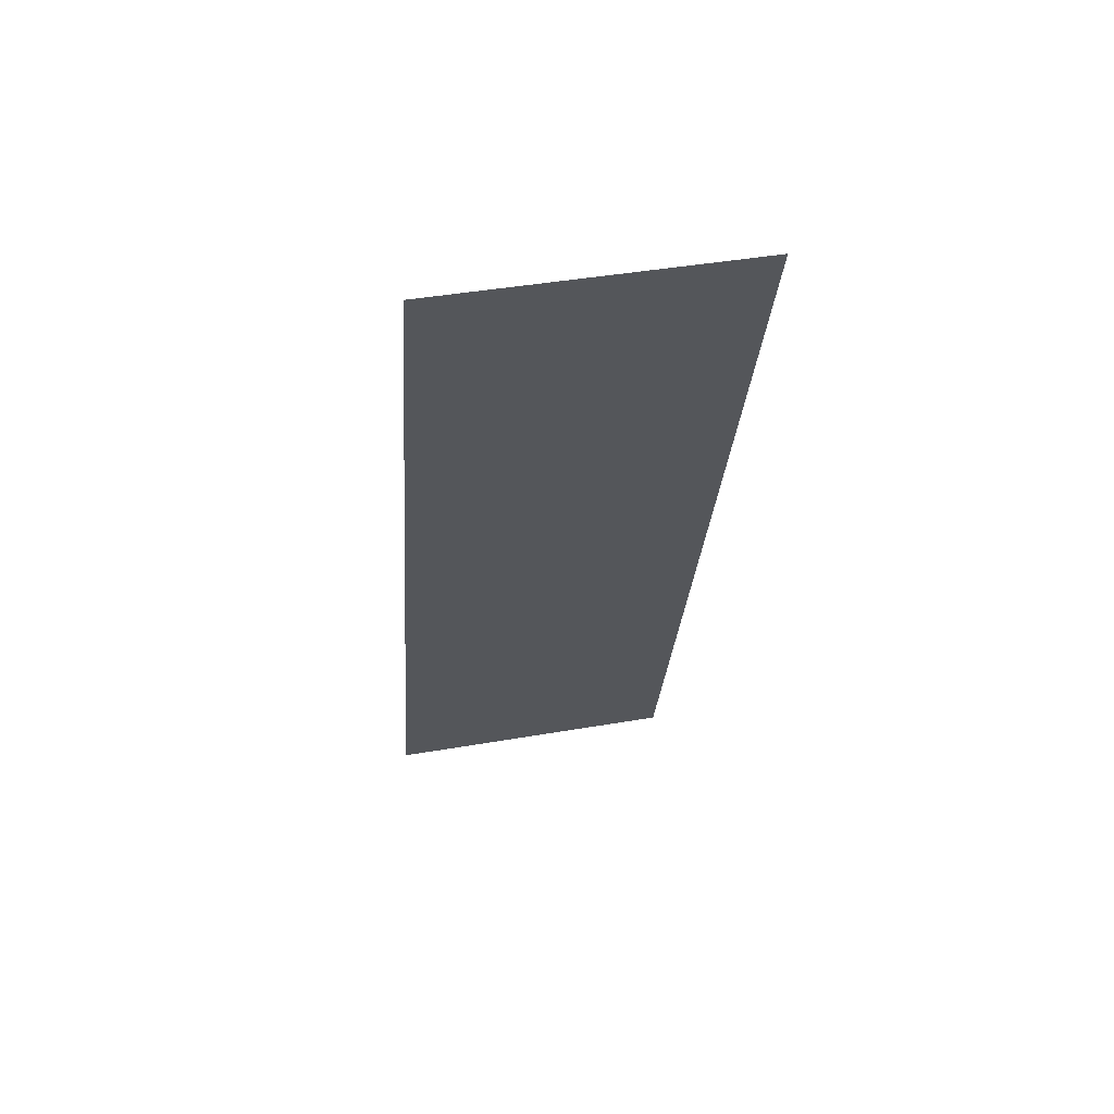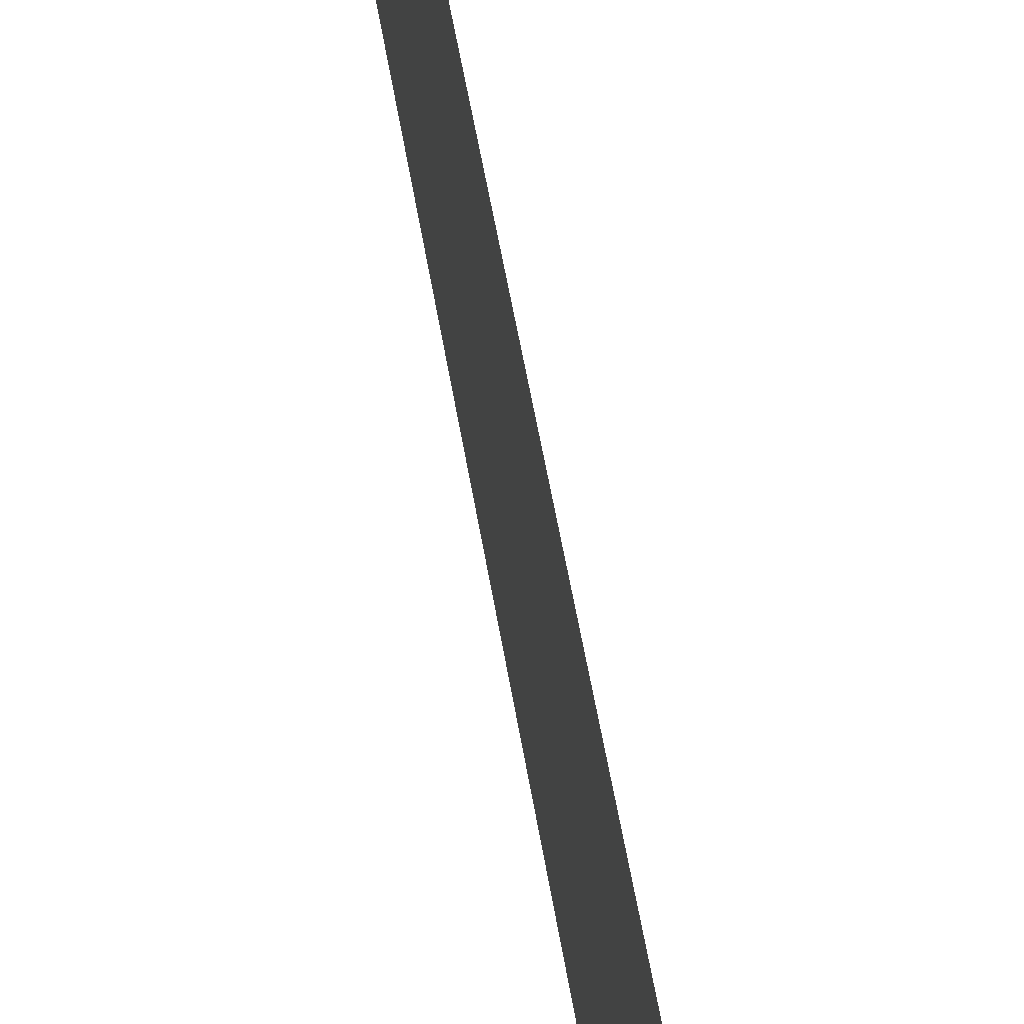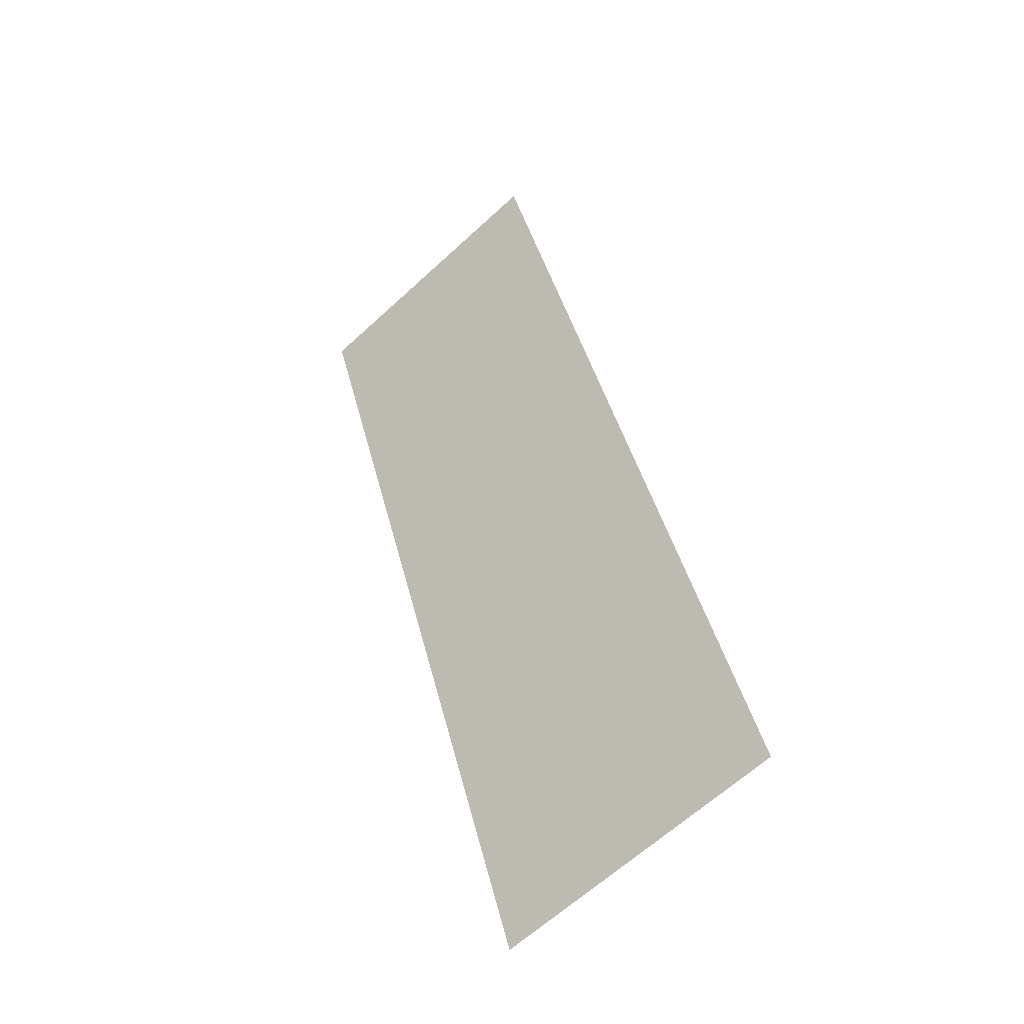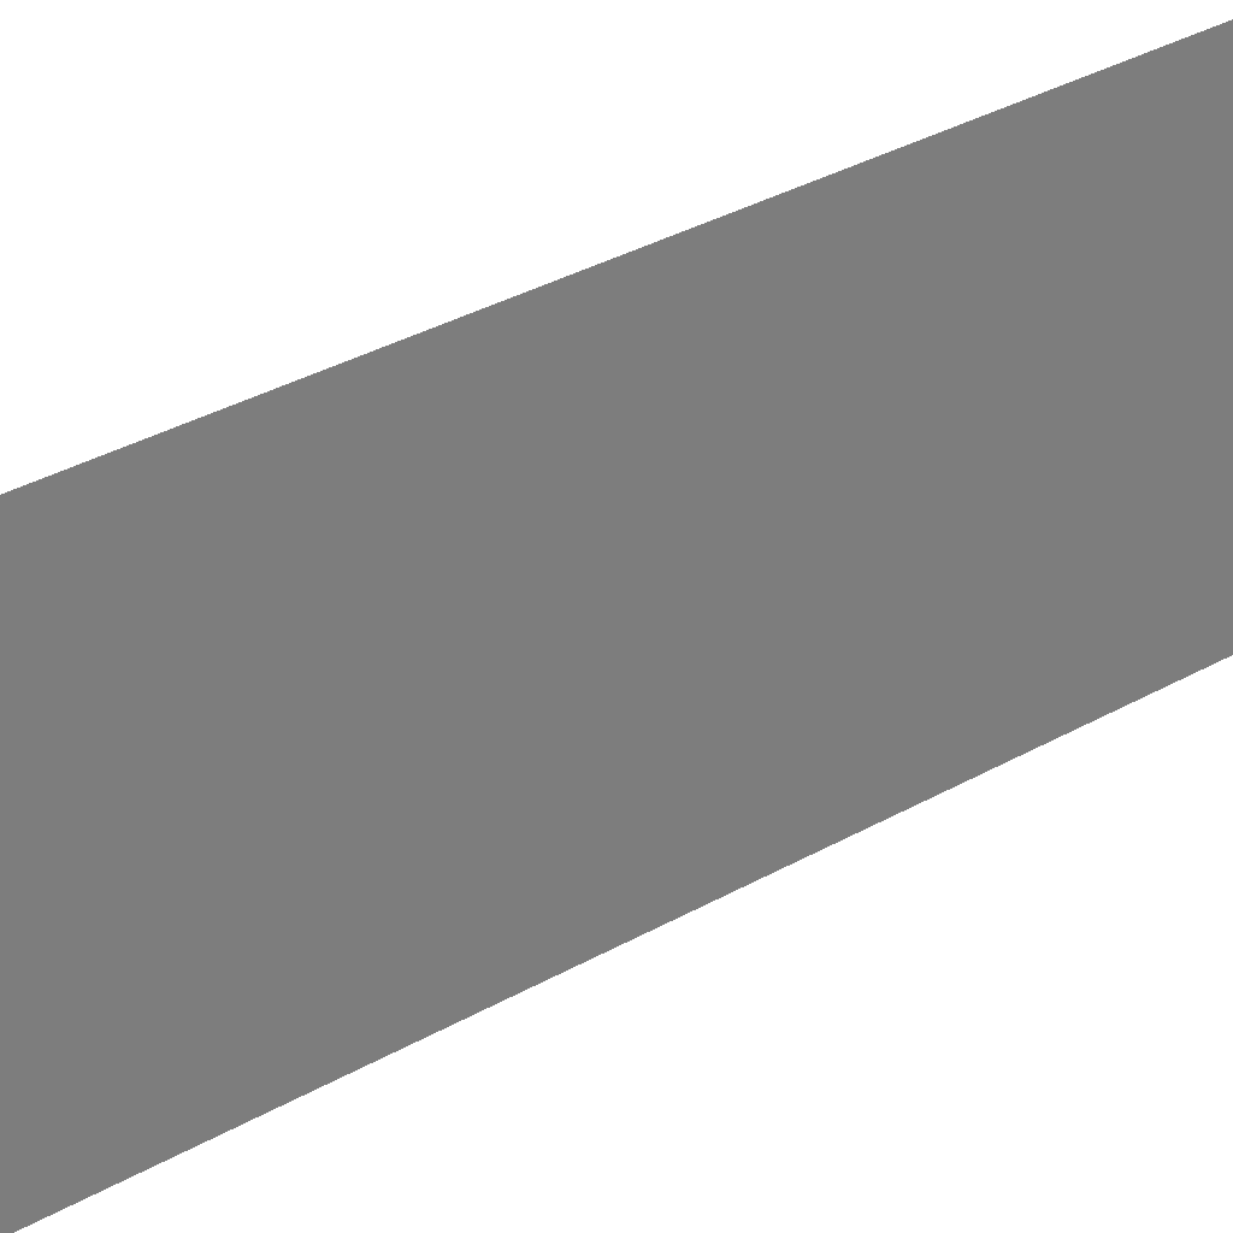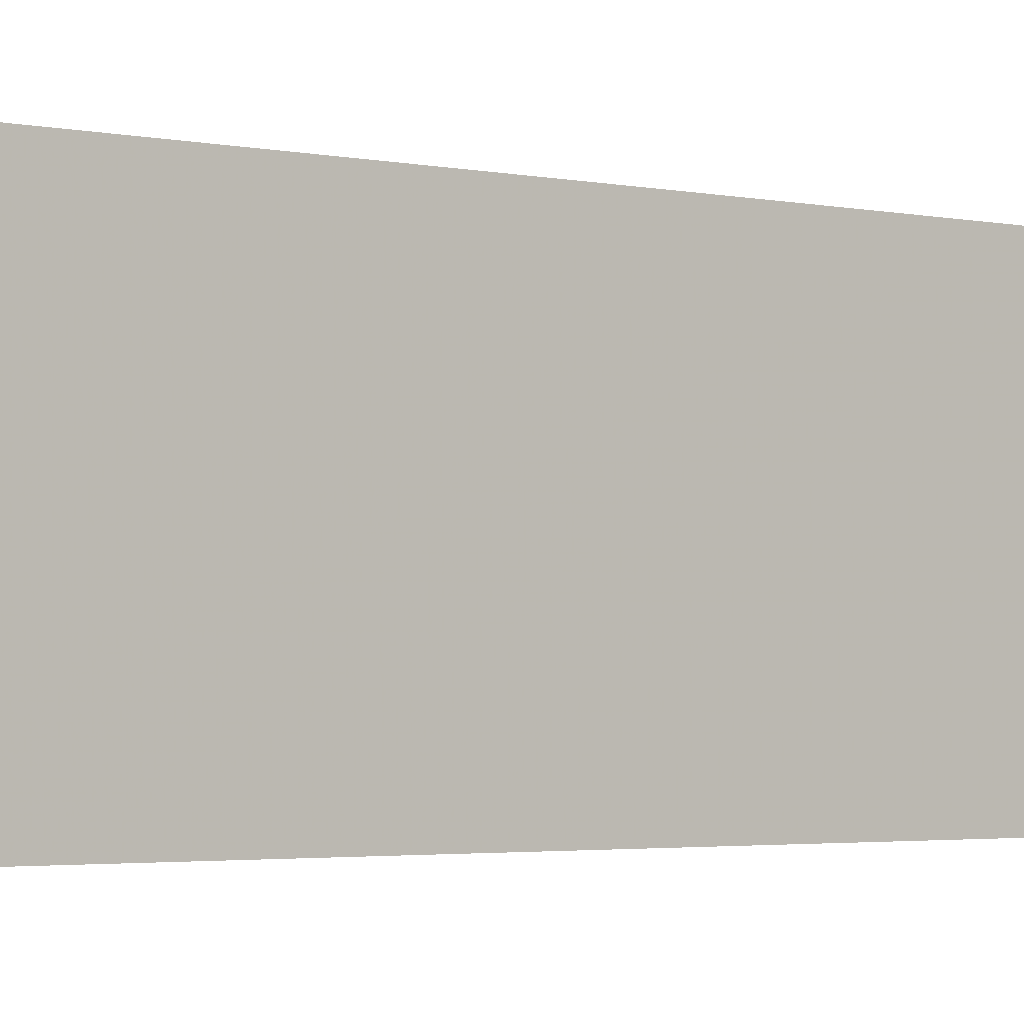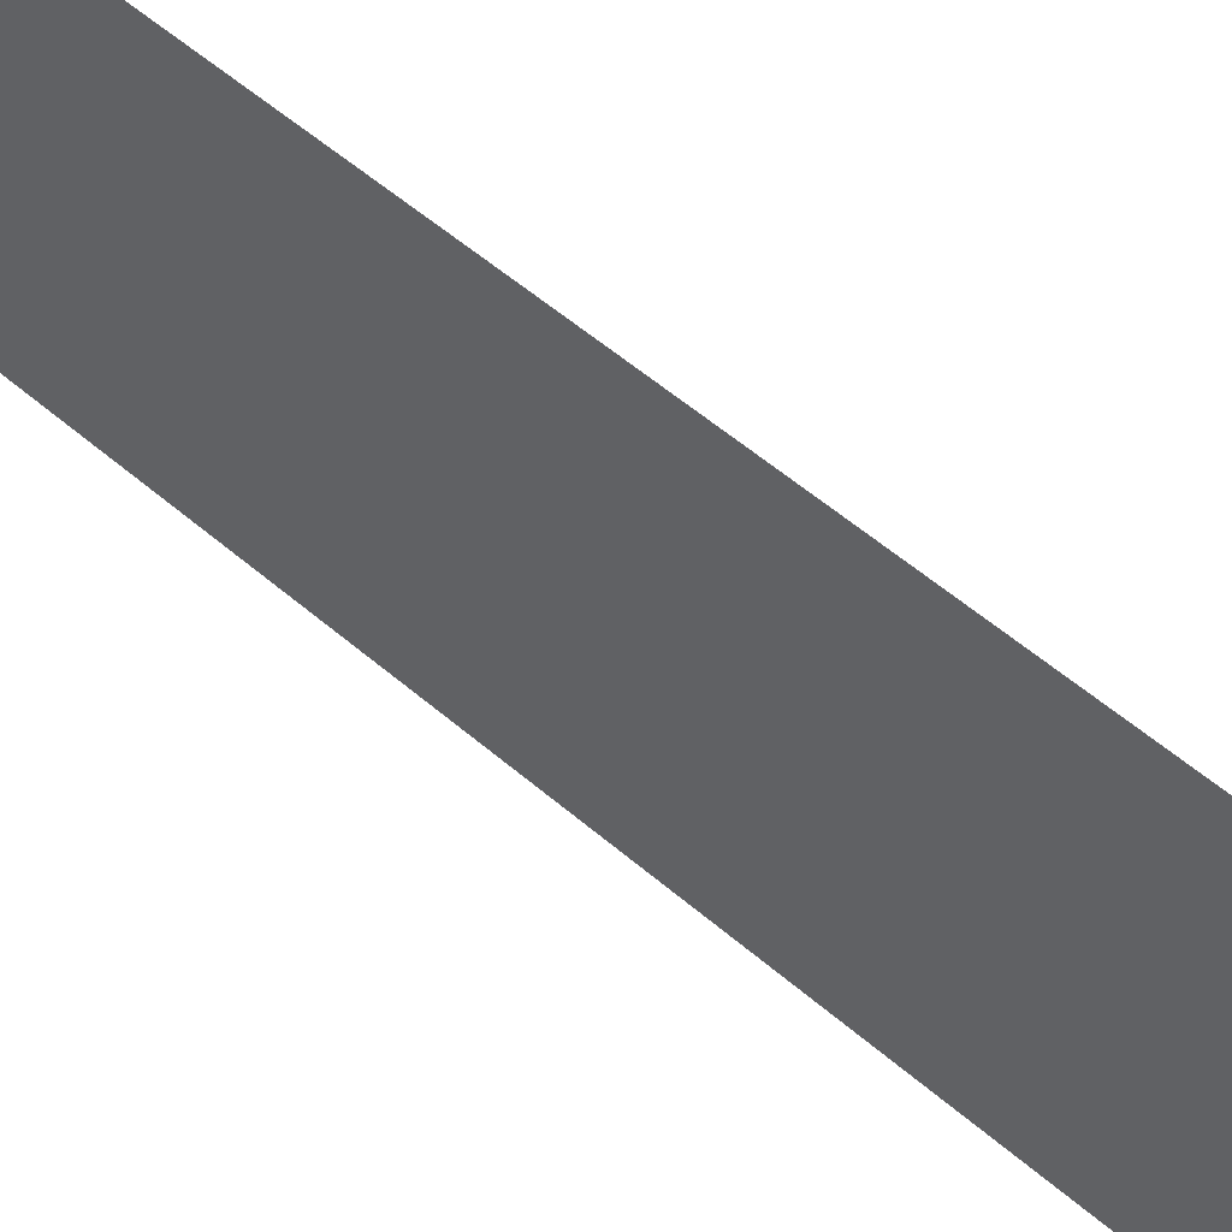
<metadata>
{"format":"obj","ext":"obj","renderer":"f3d","projection":"perspective","resolution":1024,"background":"white","views":[{"elev":44.2,"azim":-101.4,"up":"+Z"},{"elev":55.1,"azim":151.1,"up":"+Y"},{"elev":-64.7,"azim":-47.3,"up":"+Z"},{"elev":32.6,"azim":31.8,"up":"+Y"},{"elev":-2.5,"azim":-149.4,"up":"+Y"},{"elev":52.9,"azim":113.6,"up":"+Y"}]}
</metadata>
<code>
v 4749 2707 -537.6
v 4531 2707 76.8
v 4531 2912 76.8
v 4749 2707 -537.6
v 4531 2912 76.8
v 4749 2912 -537.6
f 1 2 3
f 4 5 6

</code>
